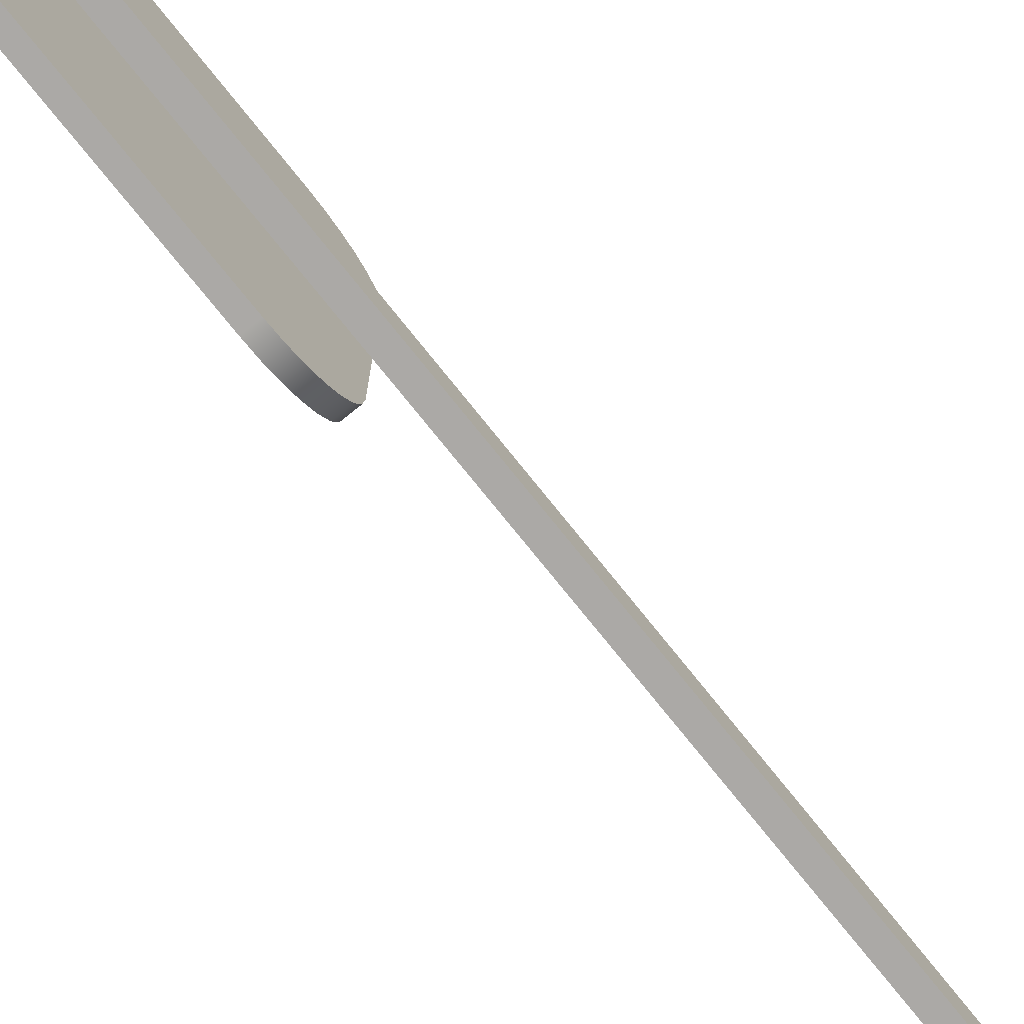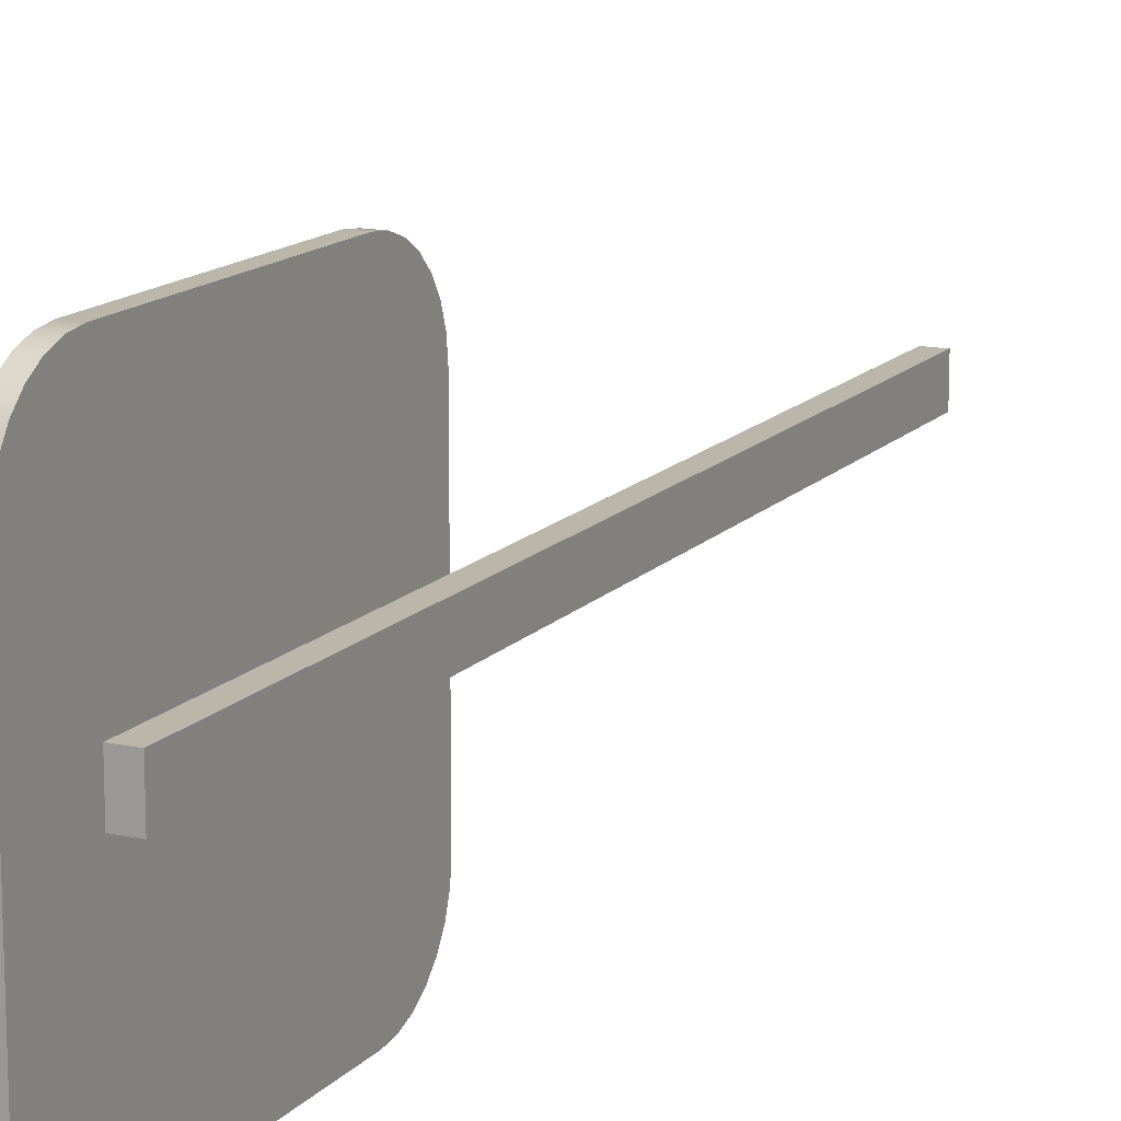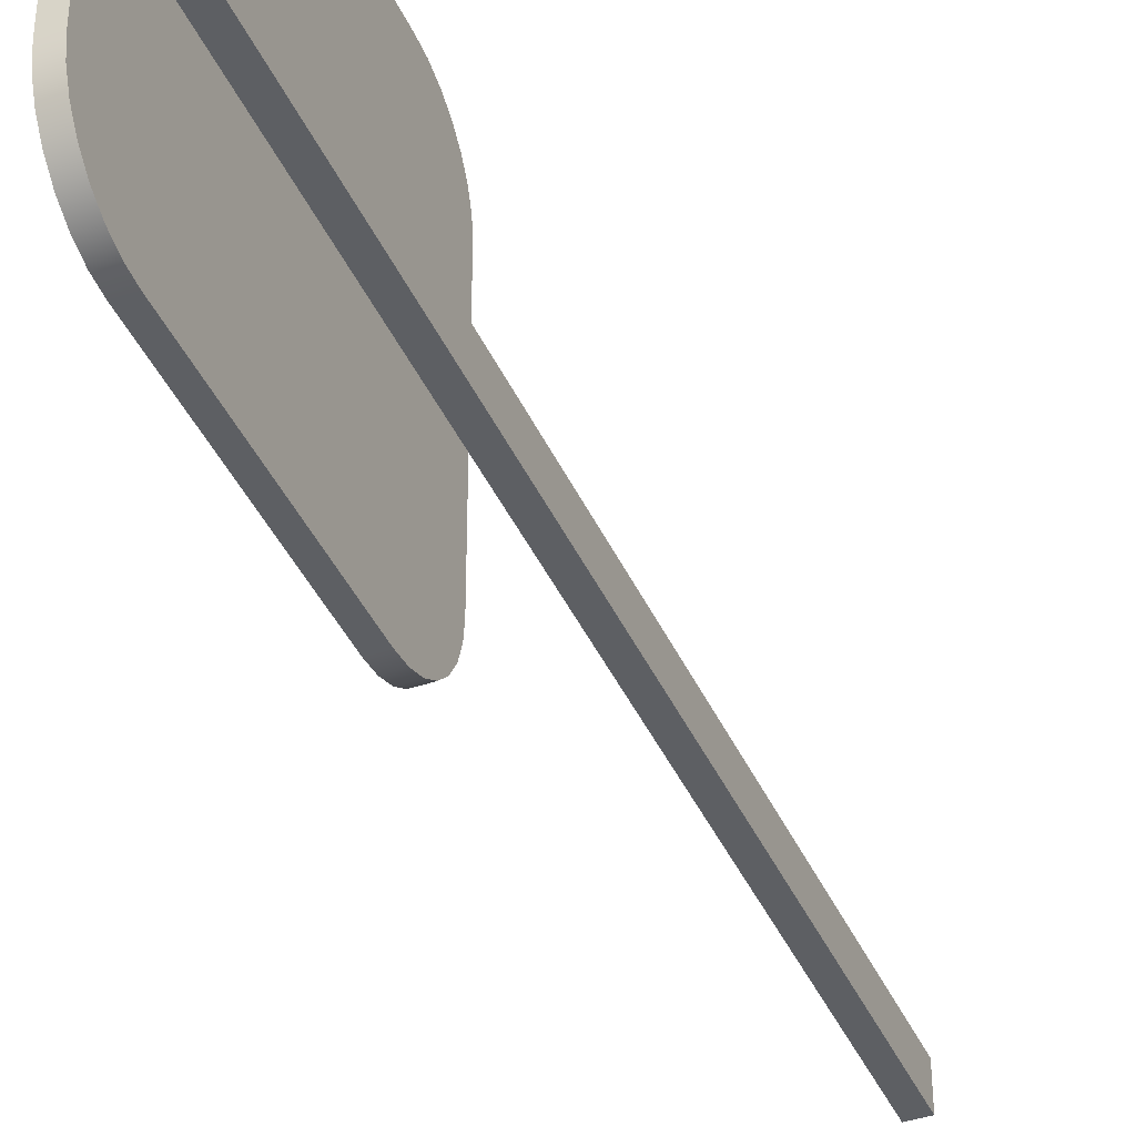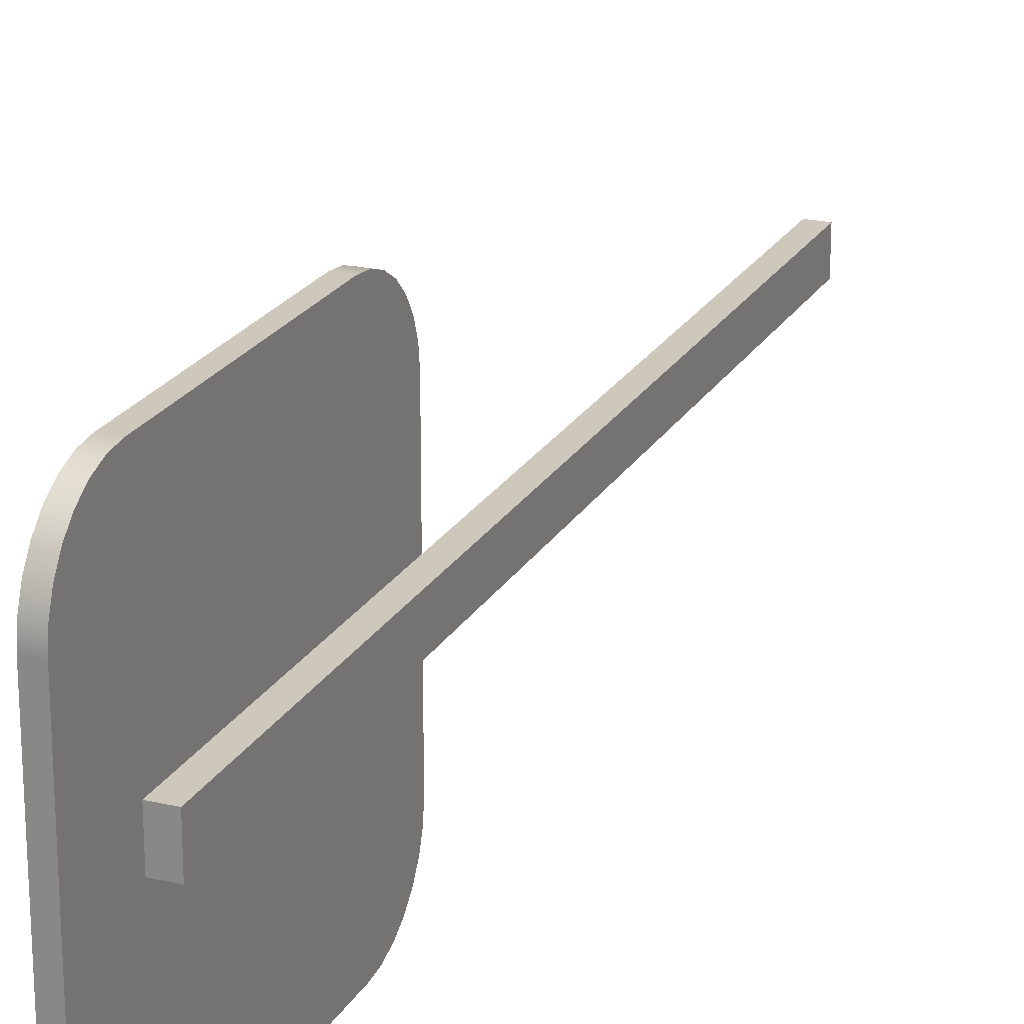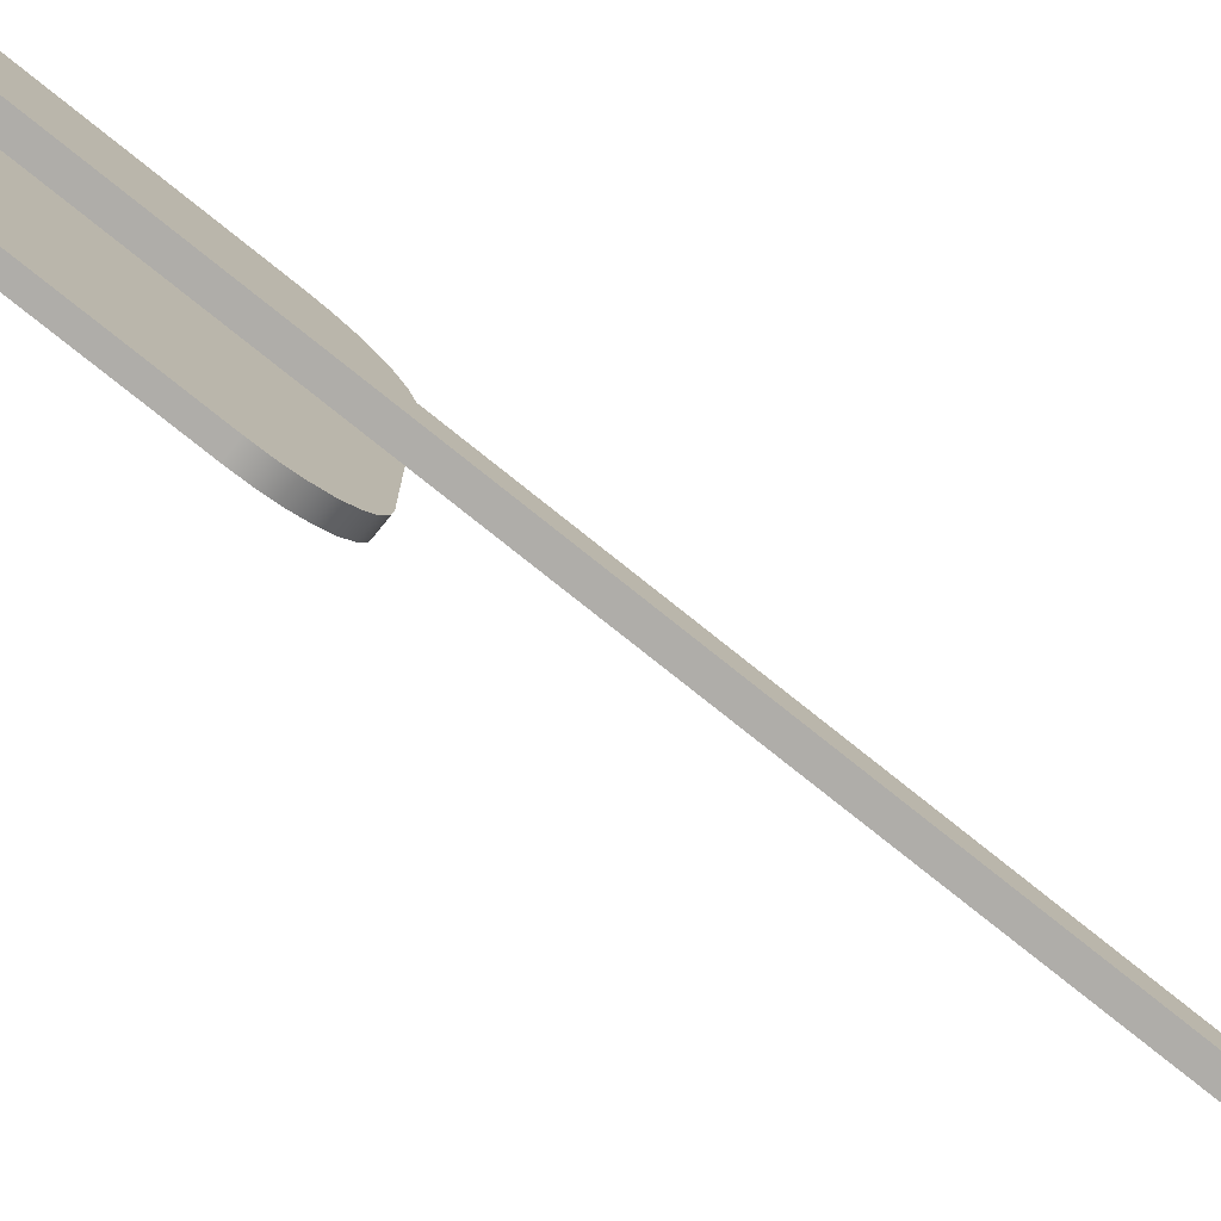
<metadata>
{"format":"obj","ext":"obj","renderer":"f3d","projection":"perspective","resolution":1024,"background":"white","views":[{"elev":-75.6,"azim":-141.3,"up":"+Z"},{"elev":14.0,"azim":-154.4,"up":"+Z"},{"elev":-40.3,"azim":-157.5,"up":"+Z"},{"elev":21.9,"azim":-157.5,"up":"+Z"},{"elev":-77.2,"azim":-128.7,"up":"+Z"}]}
</metadata>
<code>
o object1
g object1
v -0.0129 -0 -0.02581
v 0.0129 -0 -0.02581
v 0.0129 1.239 -0.02581
v -0.0129 1.239 -0.02581
v 0.0129 1.239 0.02581
v -0.0129 1.239 0.02581
v -0.0129 -0 0.02581
v 0.0129 -0 0.02581
f 4 3 1
f 3 2 1
f 6 5 3
f 6 3 4
f 7 8 6
f 8 5 6
f 1 7 4
f 7 6 4
f 3 5 2
f 5 8 2
o object2
g object2
v 0.0129 1.339 -0.1809
v 0.0129 1.342 -0.1588
v 0.03276 1.342 -0.1588
v 0.03276 1.339 -0.1809
v 0.0129 1.332 -0.2019
v 0.03276 1.332 -0.2019
v 0.0129 1.32 -0.2207
v 0.03276 1.32 -0.2207
v 0.0129 1.305 -0.2364
v 0.03276 1.305 -0.2364
v 0.0129 1.286 -0.2482
v 0.03276 1.286 -0.2482
v 0.0129 1.265 -0.2556
v 0.03276 1.265 -0.2556
v 0.03276 1.243 -0.2581
v 0.0129 1.243 -0.2581
v 0.03276 1.24 0.009927
v 0.03276 1.064 -0.1985
v 0.03276 0.9648 -0.1985
v 0.03276 0.9648 -0.1191
v 0.03276 1.064 -0.1191
v 0.03276 1.159 0.009926
v 0.03276 0.8258 0.009926
v 0.03276 0.8258 -0.1588
v 0.03276 0.9251 -0.2581
v 0.03276 1.342 0.009926
v 0.03276 1.064 0.07941
v 0.03276 1.064 0.01985
v 0.03276 0.9052 0.1191
v 0.03276 1.064 0.2184
v 0.03276 1.064 0.1588
v 0.03276 1.342 0.1588
v 0.03276 1.243 0.2581
v 0.03276 0.9251 0.2581
v 0.03276 0.8258 0.1588
v 0.03276 1.242 -0.03428
v 0.03276 1.233 -0.07761
v 0.03276 1.214 -0.1174
v 0.03276 1.185 -0.1512
v 0.03276 1.149 -0.1769
v 0.03276 1.108 -0.193
v 0.03276 1.087 -0.1164
v 0.03276 1.109 -0.1084
v 0.03276 1.128 -0.09556
v 0.03276 1.144 -0.07857
v 0.03276 1.156 -0.05838
v 0.03276 1.162 -0.03607
v 0.03276 1.163 -0.01288
v 0.03276 0.8283 -0.1809
v 0.03276 0.8357 -0.2019
v 0.03276 0.8475 -0.2207
v 0.03276 0.8632 -0.2364
v 0.03276 0.882 -0.2482
v 0.03276 0.903 -0.2556
v 0.03276 1.15 0.0291
v 0.03276 1.138 0.0461
v 0.03276 1.123 0.06017
v 0.03276 1.105 0.0707
v 0.03276 1.085 0.0772
v 0.03276 1.105 0.1539
v 0.03276 1.145 0.1396
v 0.03276 1.179 0.1166
v 0.03276 1.208 0.08616
v 0.03276 1.229 0.04994
v 0.03276 1.339 0.1809
v 0.03276 1.332 0.2019
v 0.03276 1.32 0.2207
v 0.03276 1.305 0.2364
v 0.03276 1.286 0.2482
v 0.03276 1.265 0.2556
v 0.03276 0.903 0.2556
v 0.03276 0.882 0.2482
v 0.03276 0.8632 0.2364
v 0.03276 0.8475 0.2207
v 0.03276 0.8357 0.2019
v 0.03276 0.8283 0.1809
v 0.0129 0.8258 -0.1588
v 0.0129 0.8258 0.1588
v 0.0129 0.9251 0.2581
v 0.0129 0.903 0.2556
v 0.0129 0.882 0.2482
v 0.0129 0.8632 0.2364
v 0.0129 0.8475 0.2207
v 0.0129 0.8357 0.2019
v 0.0129 0.8283 0.1809
v 0.0129 1.243 0.2581
v 0.0129 1.342 0.1588
v 0.0129 1.339 0.1809
v 0.0129 1.332 0.2019
v 0.0129 1.32 0.2207
v 0.0129 1.305 0.2364
v 0.0129 1.286 0.2482
v 0.0129 1.265 0.2556
v 0.0129 0.8283 -0.1809
v 0.0129 0.8357 -0.2019
v 0.0129 0.8475 -0.2207
v 0.0129 0.8632 -0.2364
v 0.0129 0.882 -0.2482
v 0.0129 0.903 -0.2556
v 0.0129 0.9251 -0.2581
f 9 10 12
f 13 12 14
f 15 14 16
f 17 16 18
f 19 18 20
f 21 20 22
f 22 23 24
f 33 108 24
f 107 108 62
f 61 106 107
f 60 105 106
f 59 104 105
f 58 103 104
f 57 102 103
f 57 85 102
f 86 85 31
f 86 43 84
f 84 83 93
f 83 92 93
f 82 91 92
f 81 90 91
f 80 89 90
f 79 88 89
f 79 87 88
f 87 42 41
f 94 41 78
f 78 77 101
f 77 100 101
f 76 99 100
f 75 98 99
f 74 97 98
f 73 96 97
f 73 95 96
f 95 40 34
f 73 40 95
f 74 73 97
f 75 74 98
f 76 75 99
f 77 76 100
f 101 94 78
f 94 87 41
f 79 42 87
f 80 79 89
f 81 80 90
f 82 81 91
f 83 82 92
f 93 86 84
f 31 43 86
f 85 32 31
f 57 32 85
f 58 57 103
f 59 58 104
f 60 59 105
f 61 60 106
f 62 61 107
f 108 33 62
f 23 33 24
f 22 24 21
f 21 19 20
f 19 17 18
f 17 15 16
f 15 13 14
f 10 95 34
f 34 11 10
f 10 11 12
f 13 9 12
f 34 25 44
f 36 37 31
f 63 64 36
f 11 45 46
f 64 65 36
f 65 66 36
f 66 67 36
f 67 35 36
f 30 63 36
f 28 30 32
f 27 32 33
f 57 62 33
f 59 60 62
f 60 61 62
f 57 59 62
f 57 58 59
f 33 23 12
f 22 18 12
f 22 20 18
f 18 16 12
f 16 14 12
f 23 22 12
f 32 57 33
f 27 28 32
f 26 33 12
f 26 27 33
f 28 56 30
f 29 50 51
f 30 31 32
f 12 49 26
f 71 34 40
f 12 48 49
f 71 72 34
f 28 29 53
f 29 51 53
f 51 52 53
f 12 47 48
f 72 25 34
f 12 11 47
f 11 46 47
f 11 34 45
f 34 44 45
f 28 53 56
f 53 54 56
f 54 55 56
f 30 36 31
f 37 79 31
f 79 84 43
f 81 82 84
f 82 83 84
f 79 81 84
f 79 80 81
f 38 41 42
f 38 78 41
f 69 70 78
f 70 71 40
f 70 40 78
f 40 73 78
f 73 74 75
f 73 75 78
f 75 76 78
f 76 77 78
f 38 69 78
f 38 68 69
f 38 39 68
f 37 42 79
f 37 38 42
f 79 43 31
f 30 56 44
f 56 55 45
f 54 47 46
f 53 48 47
f 52 49 48
f 51 50 49
f 50 29 26
f 28 27 26
f 29 28 26
f 50 26 49
f 52 51 49
f 53 52 48
f 54 53 47
f 55 46 45
f 55 54 46
f 65 71 70
f 39 38 37
f 67 69 68
f 35 67 68
f 35 68 39
f 67 66 69
f 37 35 39
f 66 70 69
f 56 45 44
f 63 25 72
f 63 30 25
f 30 44 25
f 66 65 70
f 65 64 71
f 37 36 35
f 64 72 71
f 64 63 72
f 107 106 105
f 108 107 102
f 9 102 85
f 85 87 10
f 101 95 10
f 101 96 95
f 98 97 96
f 101 98 96
f 101 99 98
f 101 100 99
f 87 101 10
f 87 94 101
f 85 88 87
f 86 93 88
f 93 91 90
f 93 92 91
f 93 90 88
f 90 89 88
f 85 86 88
f 10 9 85
f 9 21 24
f 17 19 21
f 9 17 21
f 9 15 17
f 9 13 15
f 104 103 102
f 9 108 102
f 9 24 108
f 107 104 102
f 107 105 104

</code>
